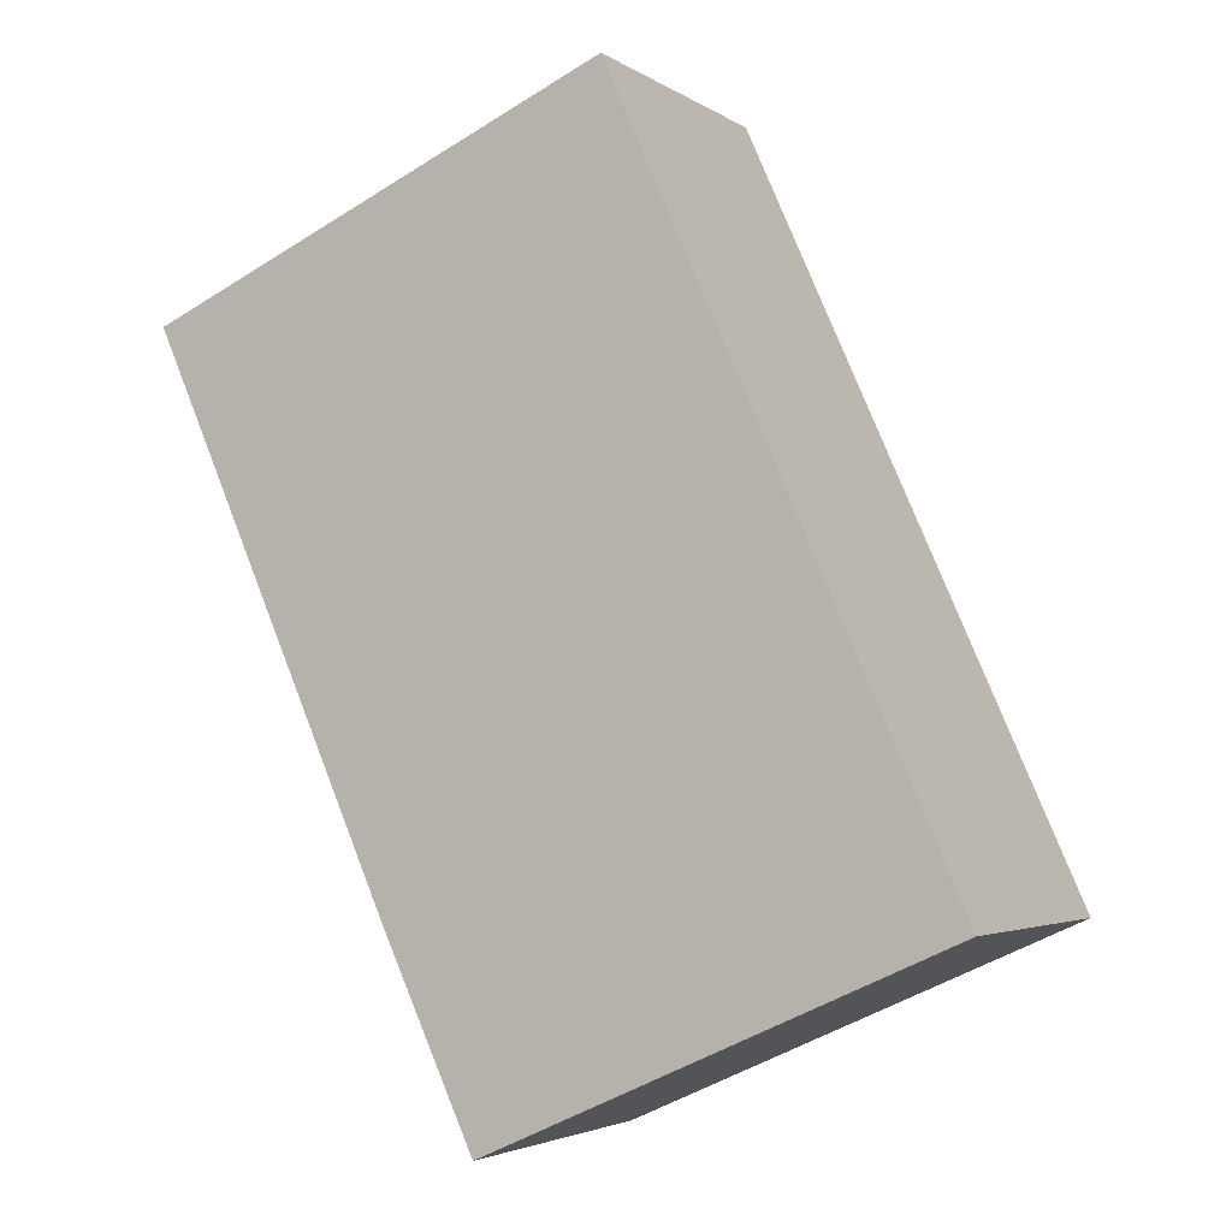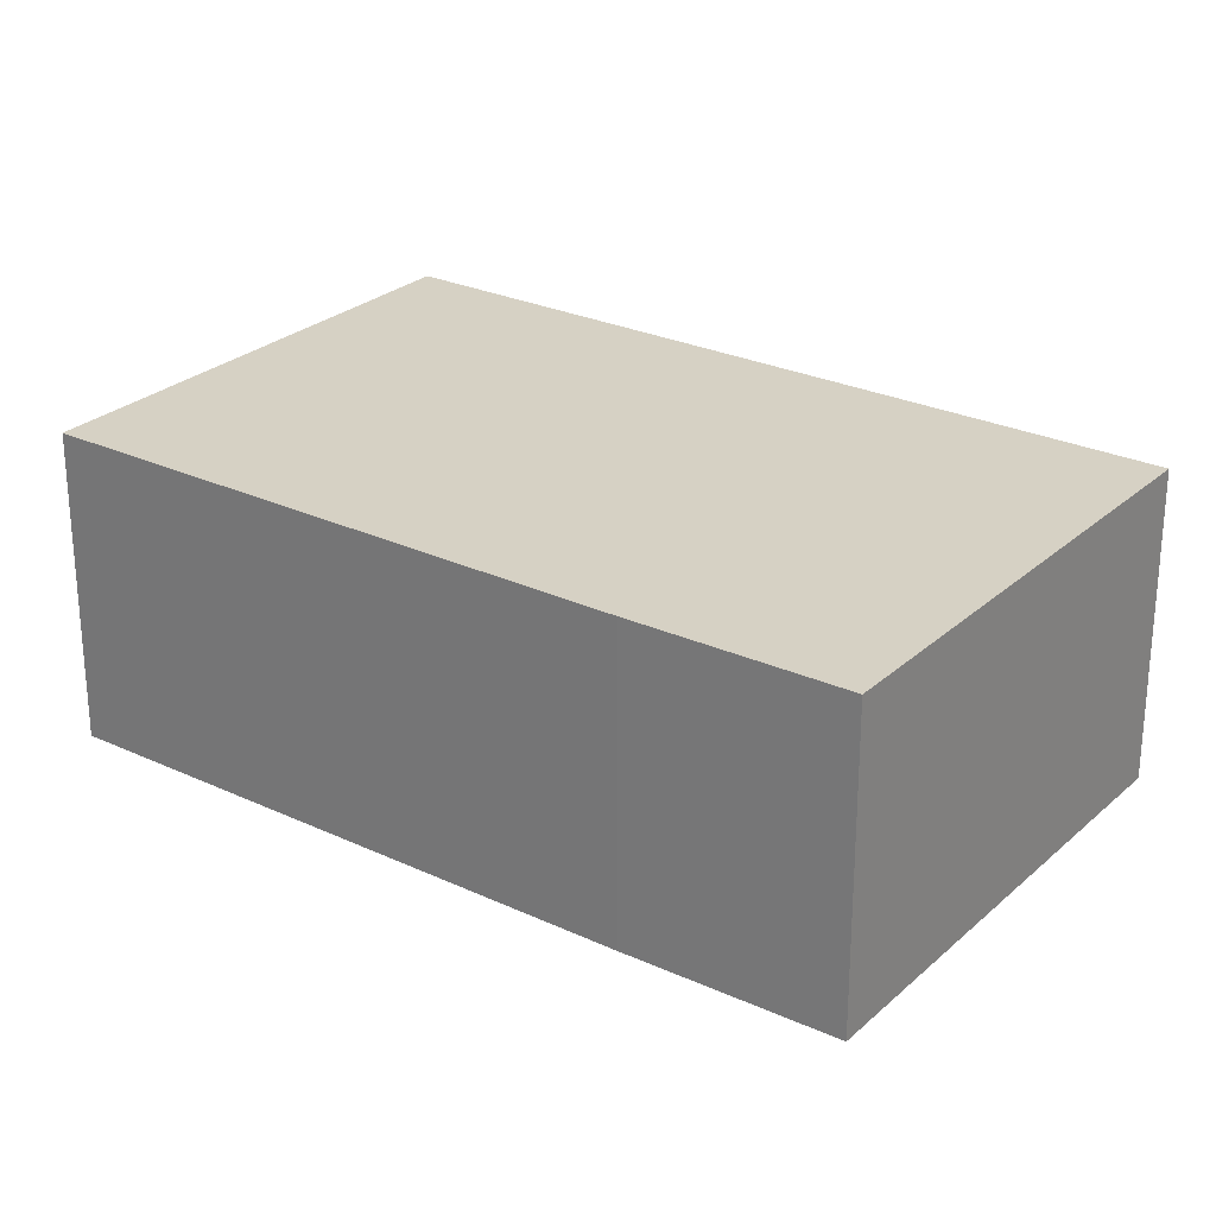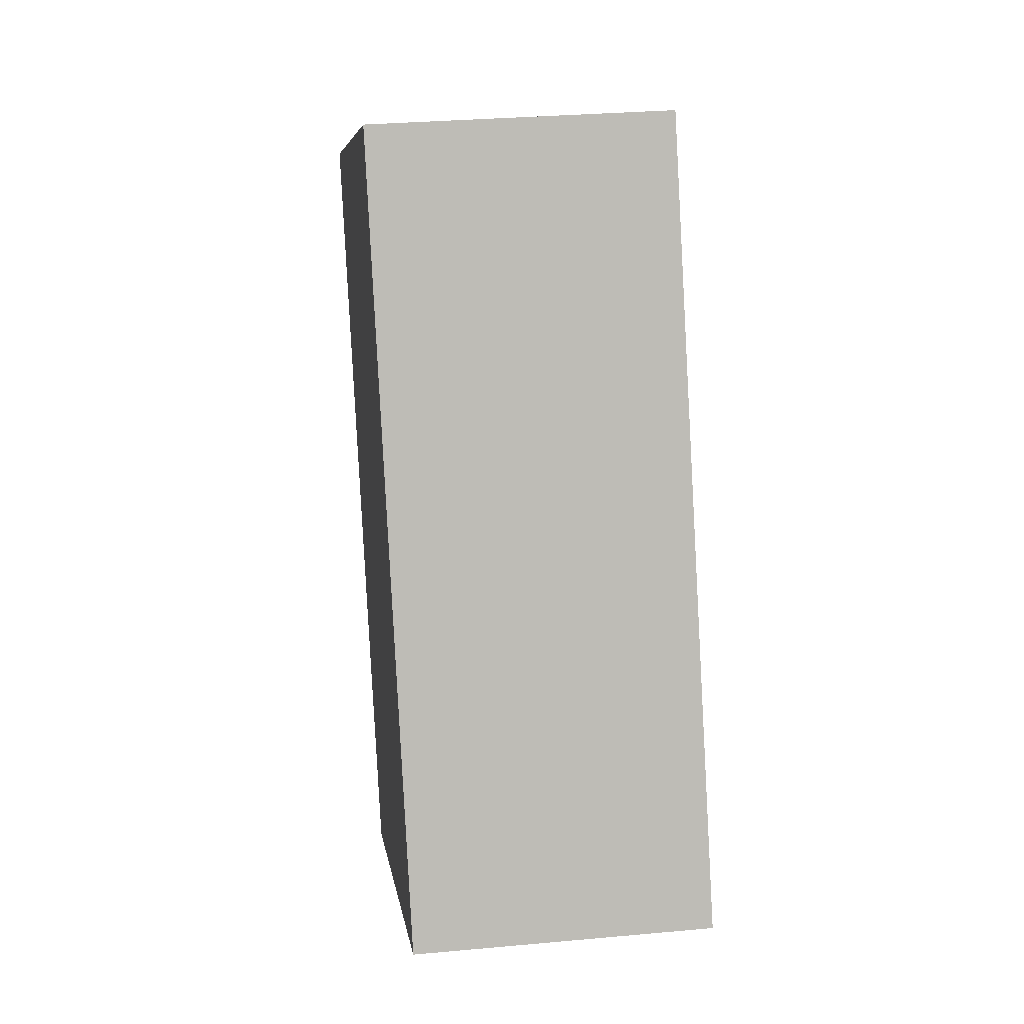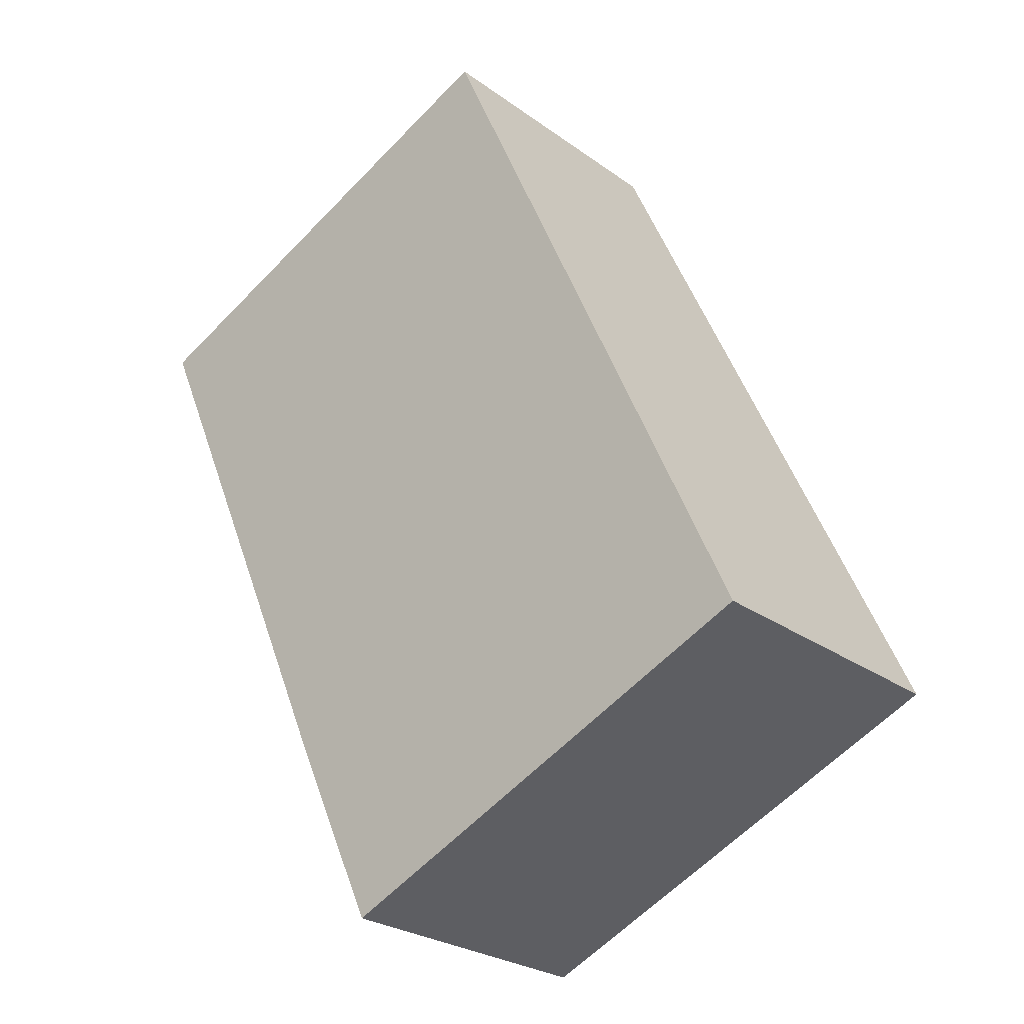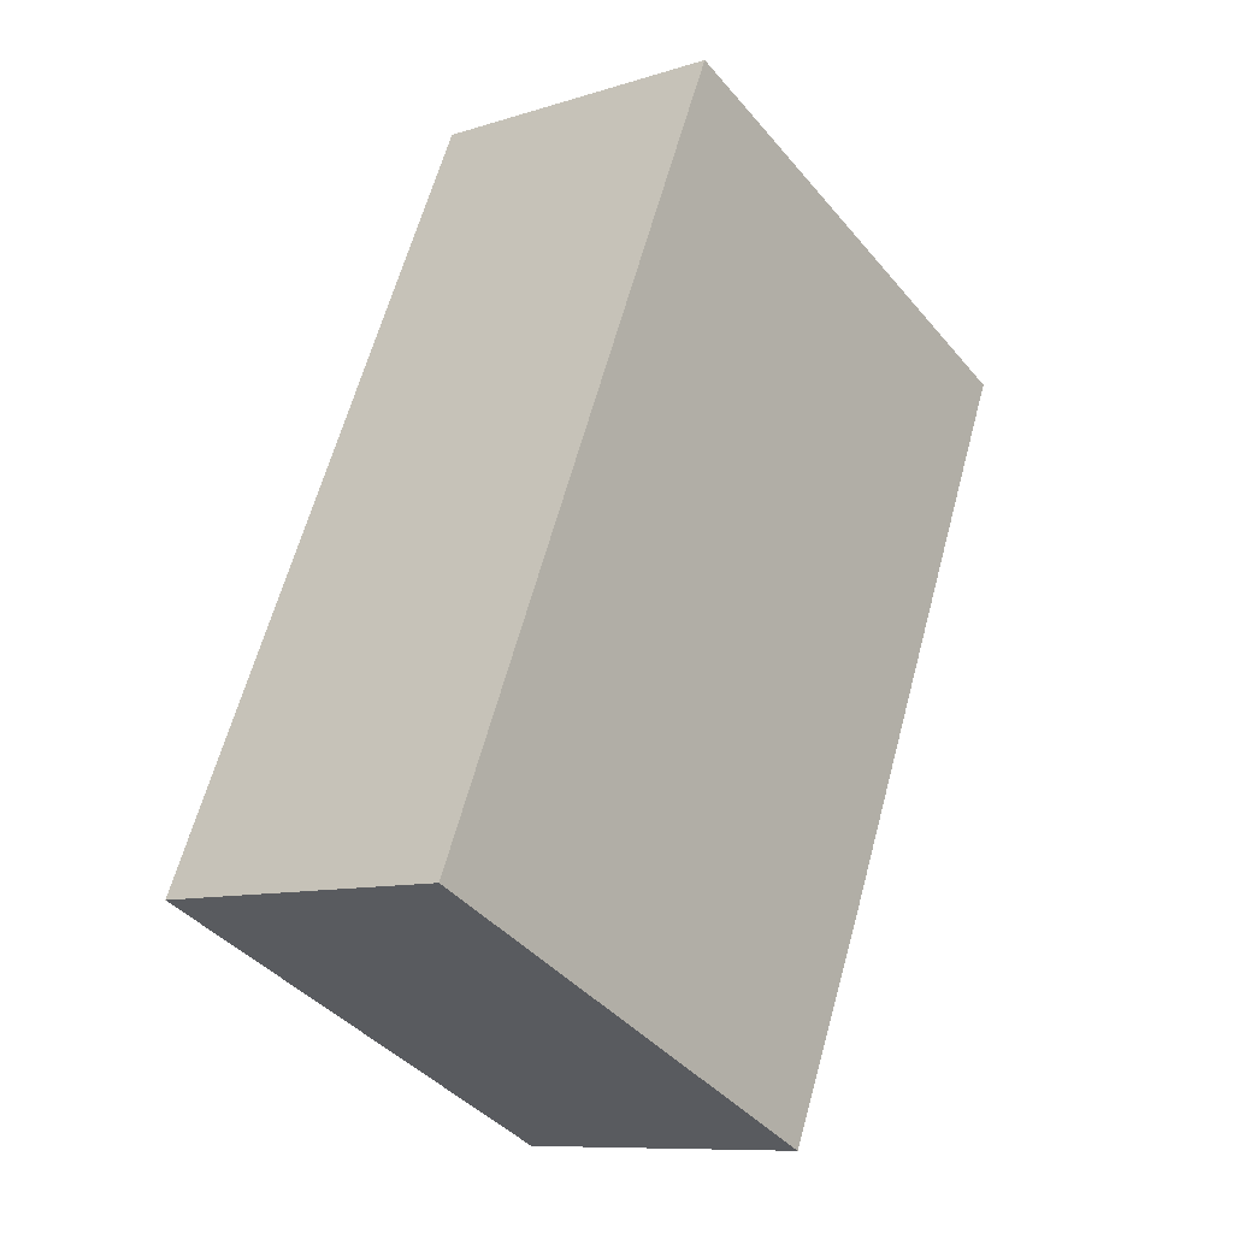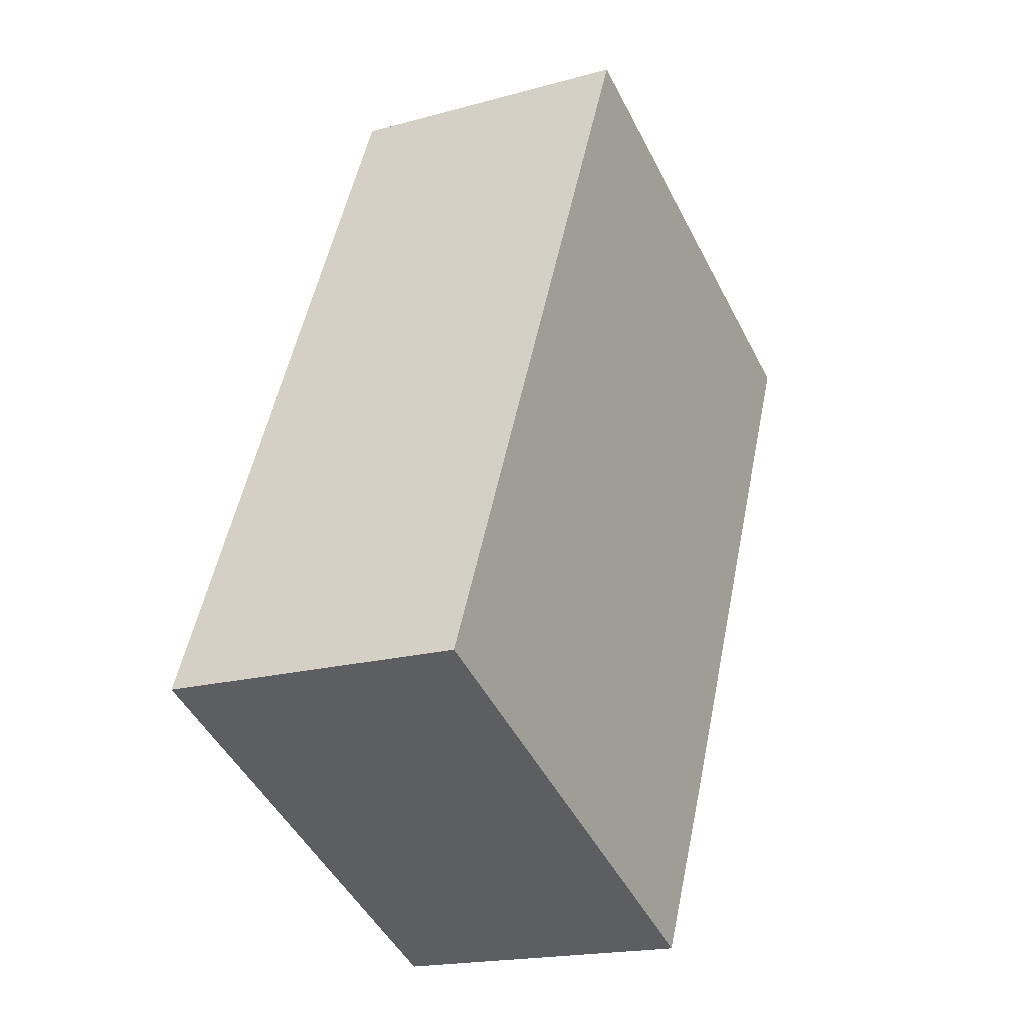
<metadata>
{"format":"obj","ext":"obj","renderer":"f3d","projection":"perspective","resolution":1024,"background":"white","views":[{"elev":-3.3,"azim":-153.1,"up":"+Z"},{"elev":26.6,"azim":150.2,"up":"+Y"},{"elev":30.0,"azim":-97.6,"up":"+Z"},{"elev":-26.0,"azim":-138.7,"up":"+Z"},{"elev":-9.8,"azim":-50.8,"up":"+Z"},{"elev":-18.8,"azim":-62.1,"up":"+Z"}]}
</metadata>
<code>
v  8.458 5.632 -3.79
v  14.66 5.632 10.06
v  10.14 5.632 -0.161
v  7.162 5.632 -3.209
v  7.162 5.632 13.39
v  0 5.632 3.449e-16
v  6.173 5.632 13.83
v  14.66 -6.161e-16 10.06
v  10.14 9.858e-18 -0.161
v  8.458 2.321e-16 -3.79
v  0 0 0
v  7.162 1.965e-16 -3.209
v  6.173 -8.47e-16 13.83
v  7.162 -8.201e-16 13.39
g defaultobject
f 1 2 3
f 2 1 4
f 2 4 5
f 5 4 6
f 5 6 7
f 8 3 2
f 3 8 9
f 3 9 1
f 1 9 10
f 10 4 1
f 4 10 6
f 6 10 11
f 11 10 12
f 11 7 6
f 7 11 13
f 5 8 2
f 8 5 7
f 8 7 14
f 14 7 13
f 9 12 10
f 12 9 11
f 11 9 8
f 11 8 13
f 13 8 14

</code>
